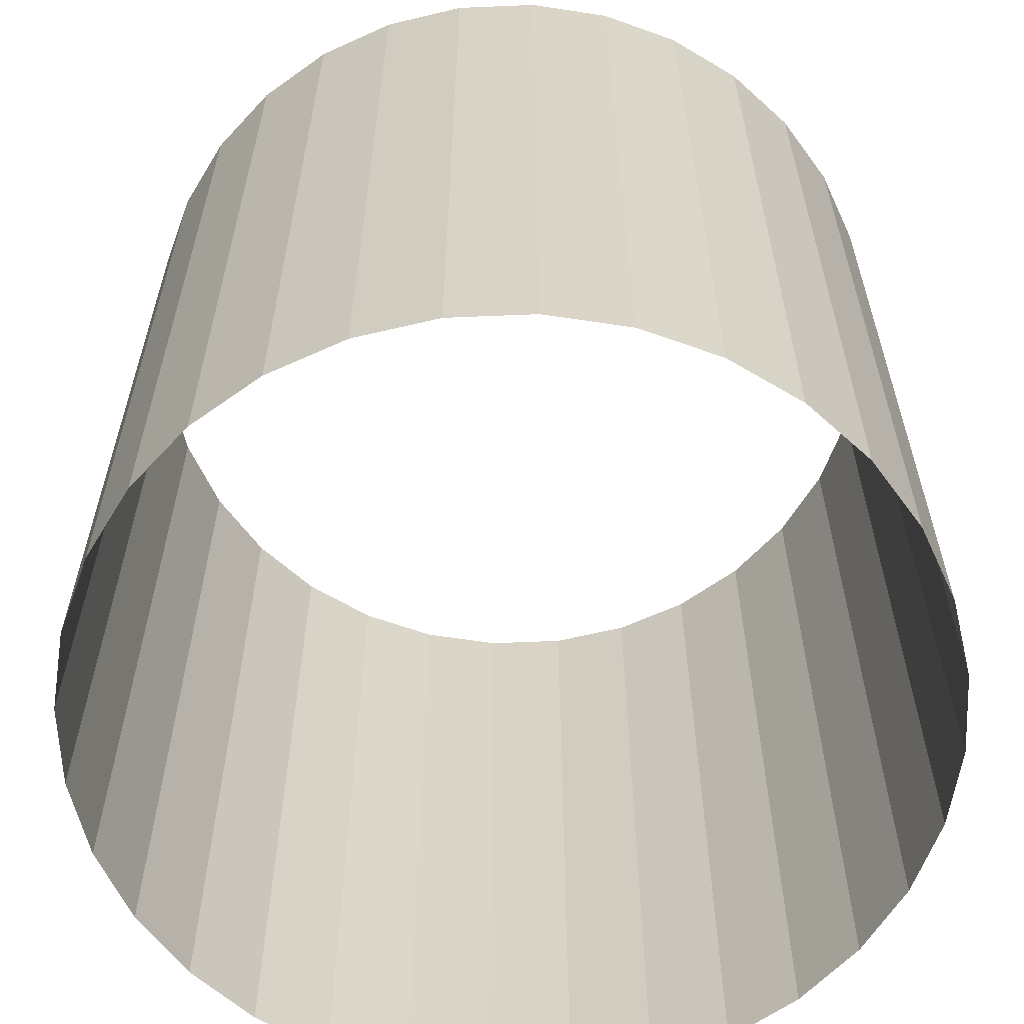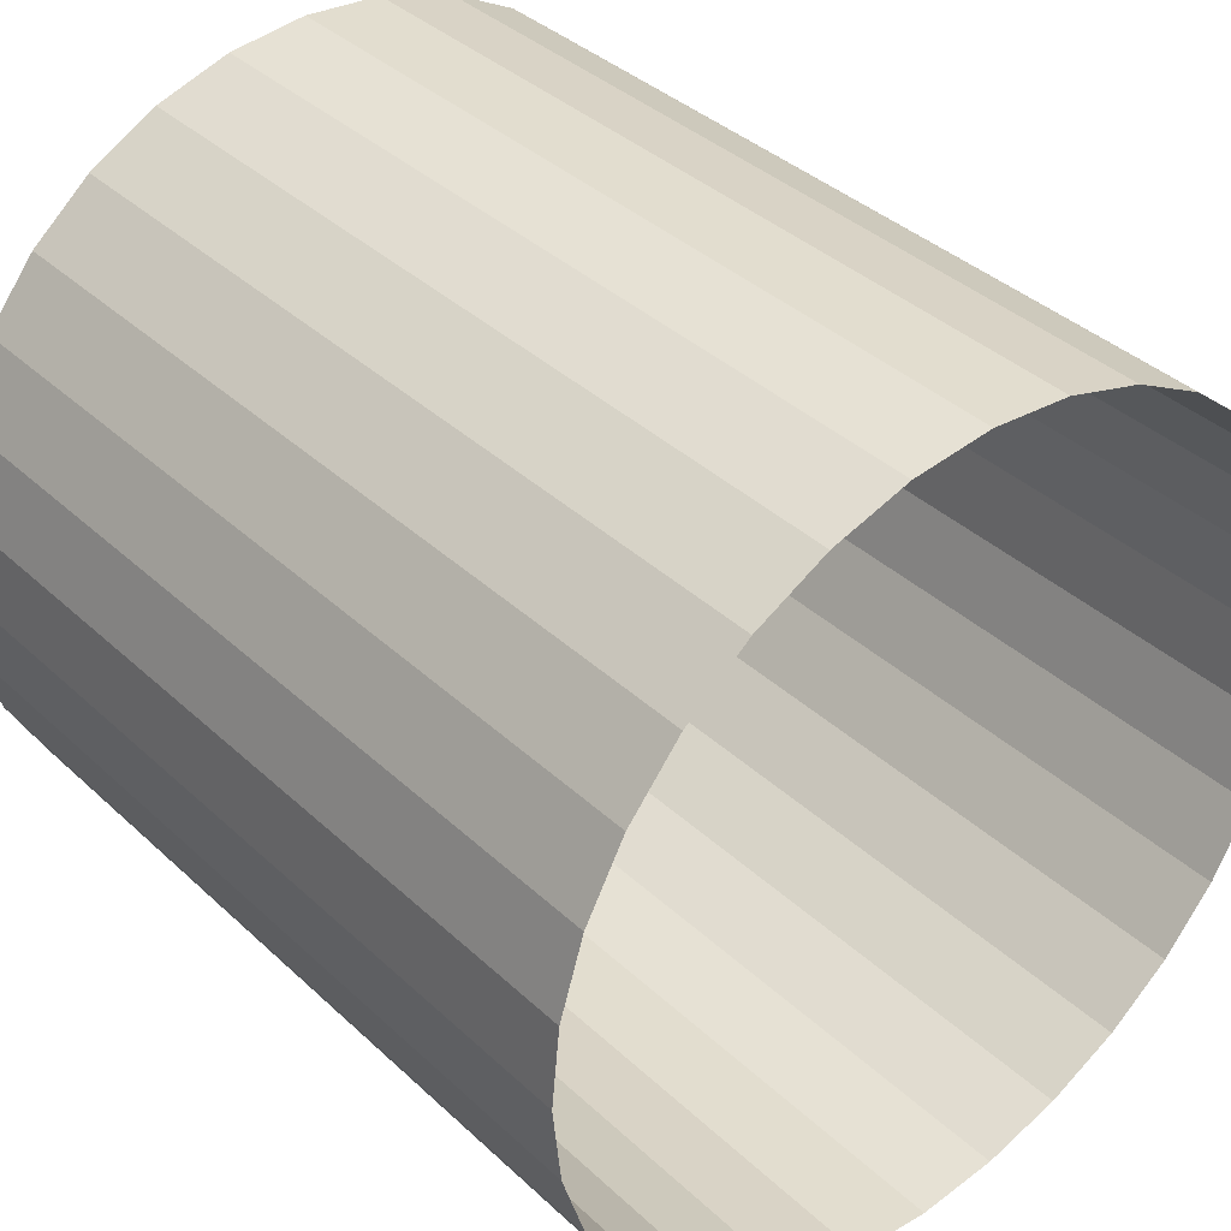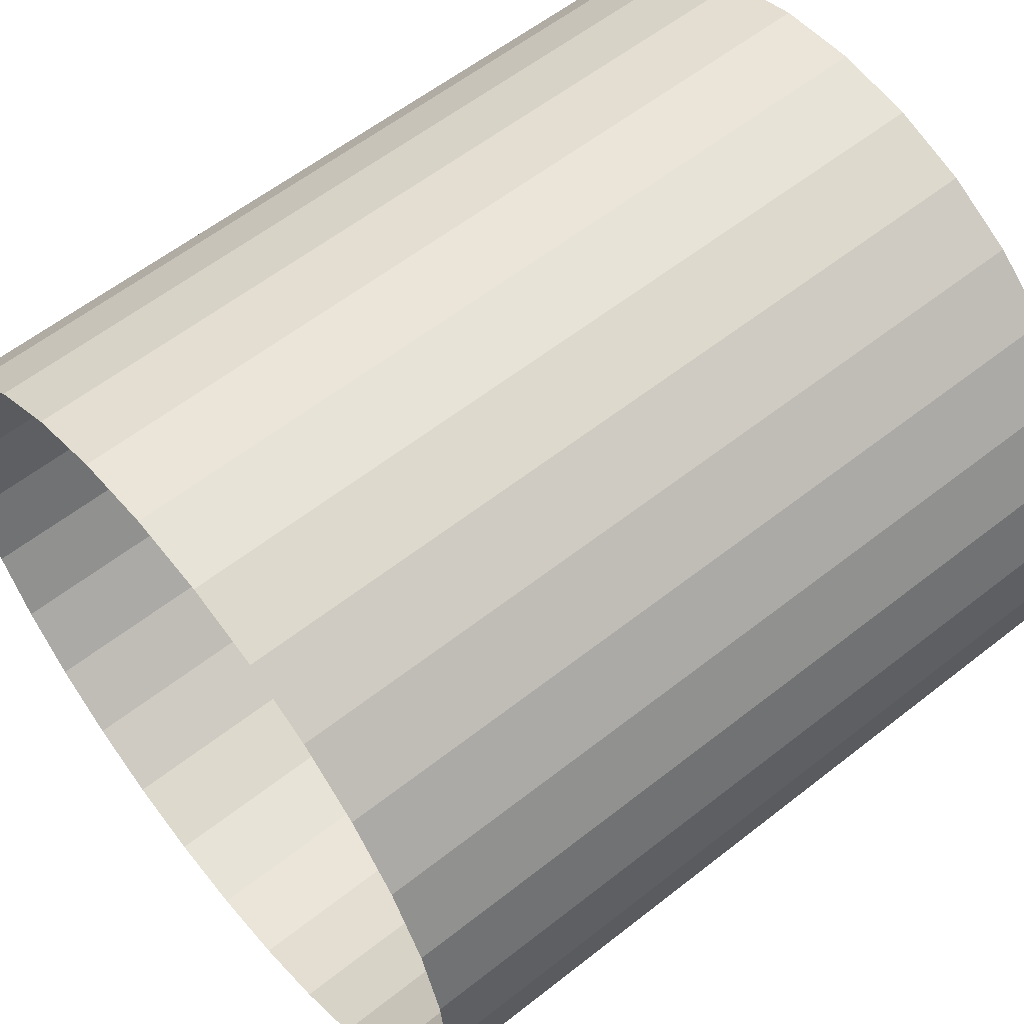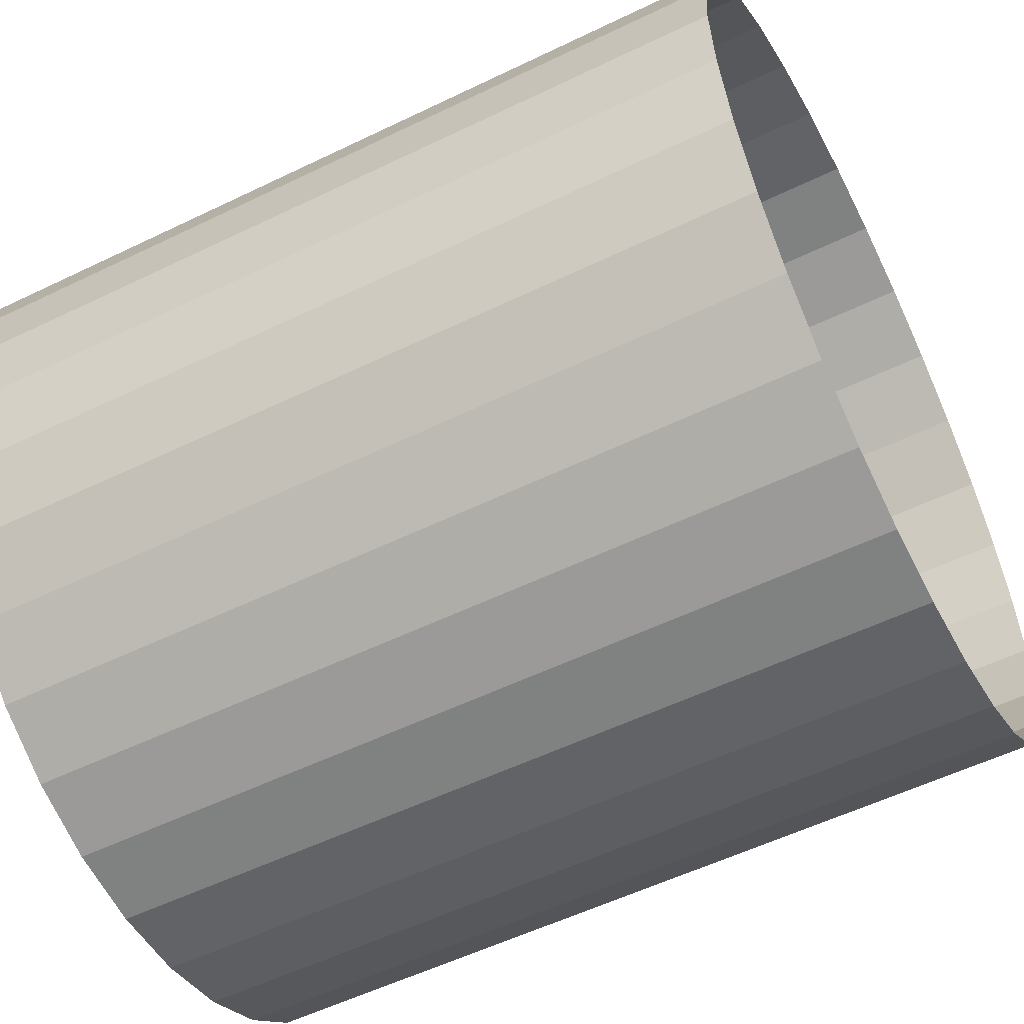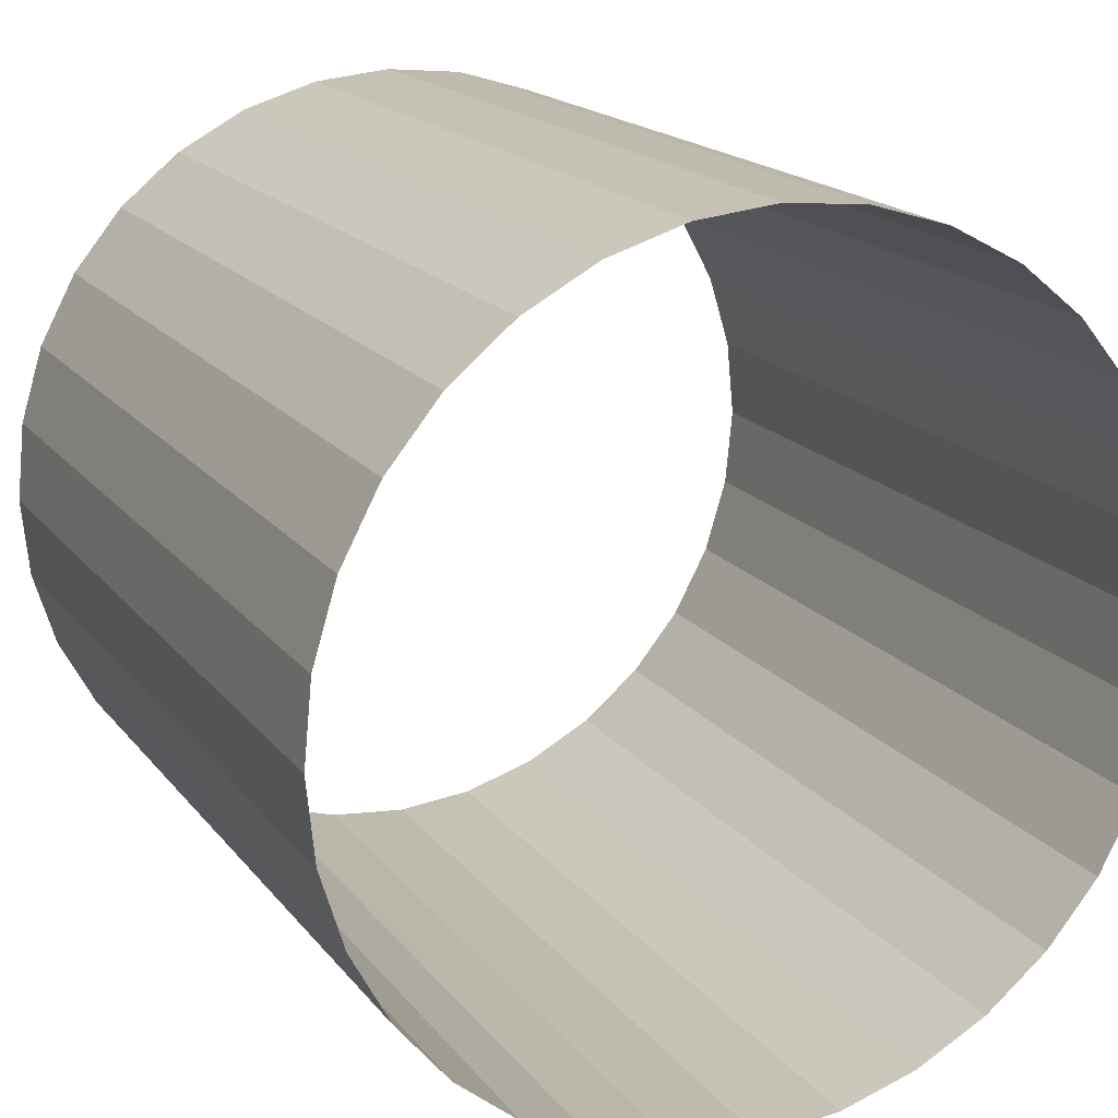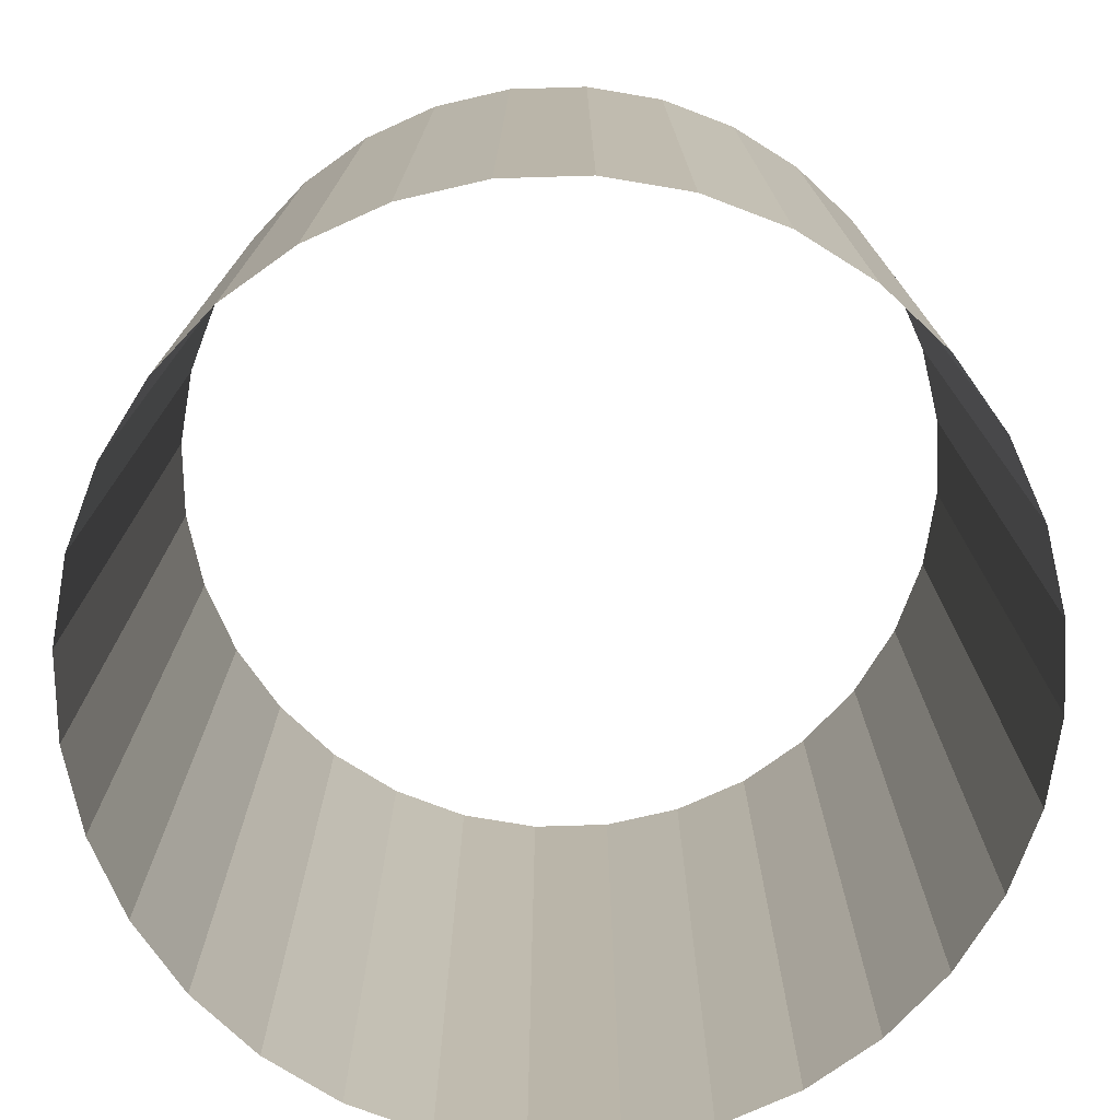
<metadata>
{"format":"obj","ext":"obj","renderer":"f3d","projection":"perspective","resolution":1024,"background":"white","views":[{"elev":-61.4,"azim":-25.7,"up":"+Y"},{"elev":37.9,"azim":139.5,"up":"+Z"},{"elev":58.7,"azim":-129.1,"up":"+Z"},{"elev":-55.6,"azim":117.0,"up":"+Z"},{"elev":17.6,"azim":-25.3,"up":"+Z"},{"elev":-76.0,"azim":176.1,"up":"+Y"}]}
</metadata>
<code>
o Cylinder
v 0.2443 -0.7452 -0.6961
v 0.2443 1.255 -0.6961
v 0.4394 -0.7452 -0.6769
v 0.4394 1.255 -0.6769
v 0.627 -0.7452 -0.62
v 0.627 1.255 -0.62
v 0.7999 -0.7452 -0.5276
v 0.7999 1.255 -0.5276
v 0.9514 -0.7452 -0.4032
v 0.9514 1.255 -0.4032
v 1.076 -0.7452 -0.2517
v 1.076 1.255 -0.2517
v 1.168 -0.7452 -0.07877
v 1.168 1.255 -0.07877
v 1.225 -0.7452 0.1088
v 1.225 1.255 0.1088
v 1.244 -0.7452 0.3039
v 1.244 1.255 0.3039
v 1.225 -0.7452 0.499
v 1.225 1.255 0.499
v 1.168 -0.7452 0.6866
v 1.168 1.255 0.6866
v 1.076 -0.7452 0.8595
v 1.076 1.255 0.8595
v 0.9514 -0.7452 1.011
v 0.9514 1.255 1.011
v 0.7999 -0.7452 1.135
v 0.7999 1.255 1.135
v 0.627 -0.7452 1.228
v 0.627 1.255 1.228
v 0.4394 -0.7452 1.285
v 0.4394 1.255 1.285
v 0.2443 -0.7452 1.304
v 0.2443 1.255 1.304
v 0.04923 -0.7452 1.285
v 0.04923 1.255 1.285
v -0.1384 -0.7452 1.228
v -0.1384 1.255 1.228
v -0.3112 -0.7452 1.135
v -0.3112 1.255 1.135
v -0.4628 -0.7452 1.011
v -0.4628 1.255 1.011
v -0.5871 -0.7452 0.8595
v -0.5871 1.255 0.8595
v -0.6796 -0.7452 0.6866
v -0.6796 1.255 0.6866
v -0.7365 -0.7452 0.499
v -0.7365 1.255 0.499
v -0.7557 -0.7452 0.3039
v -0.7557 1.255 0.3039
v -0.7365 -0.7452 0.1088
v -0.7365 1.255 0.1088
v -0.6796 -0.7452 -0.07877
v -0.6796 1.255 -0.07877
v -0.5871 -0.7452 -0.2517
v -0.5871 1.255 -0.2517
v -0.4628 -0.7452 -0.4032
v -0.4628 1.255 -0.4032
v -0.3112 -0.7452 -0.5276
v -0.3112 1.255 -0.5276
v -0.1384 -0.7452 -0.62
v -0.1384 1.255 -0.62
v 0.04924 -0.7452 -0.6769
v 0.04924 1.255 -0.6769
f 2 3 1
f 4 5 3
f 6 7 5
f 8 9 7
f 10 11 9
f 12 13 11
f 14 15 13
f 16 17 15
f 18 19 17
f 20 21 19
f 22 23 21
f 24 25 23
f 26 27 25
f 28 29 27
f 30 31 29
f 32 33 31
f 34 35 33
f 36 37 35
f 38 39 37
f 40 41 39
f 42 43 41
f 44 45 43
f 46 47 45
f 48 49 47
f 50 51 49
f 52 53 51
f 54 55 53
f 56 57 55
f 58 59 57
f 60 61 59
f 62 63 61
f 64 1 63
f 2 4 3
f 4 6 5
f 6 8 7
f 8 10 9
f 10 12 11
f 12 14 13
f 14 16 15
f 16 18 17
f 18 20 19
f 20 22 21
f 22 24 23
f 24 26 25
f 26 28 27
f 28 30 29
f 30 32 31
f 32 34 33
f 34 36 35
f 36 38 37
f 38 40 39
f 40 42 41
f 42 44 43
f 44 46 45
f 46 48 47
f 48 50 49
f 50 52 51
f 52 54 53
f 54 56 55
f 56 58 57
f 58 60 59
f 60 62 61
f 62 64 63
f 64 2 1

</code>
